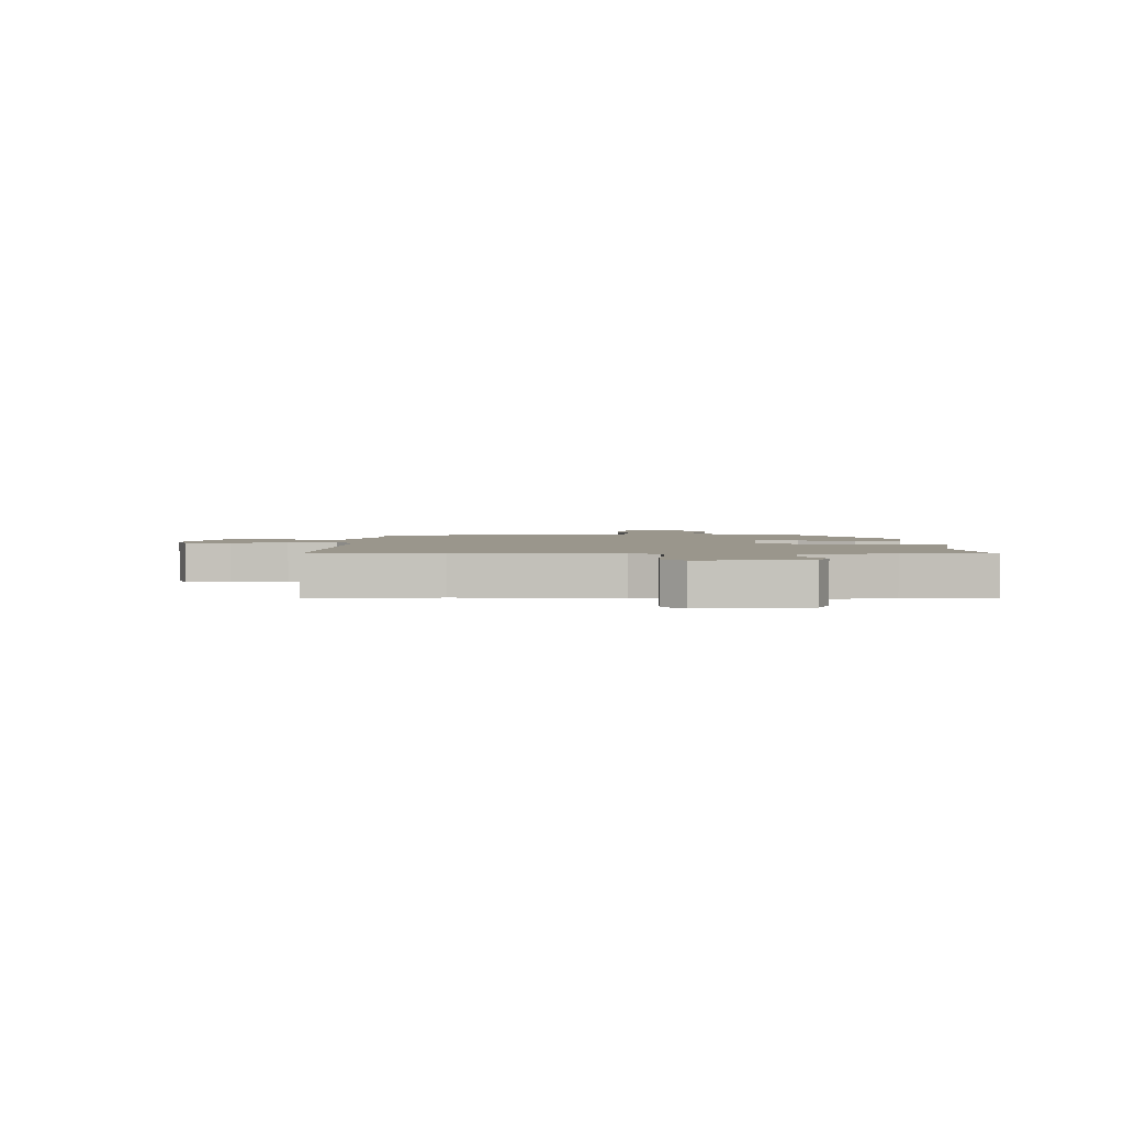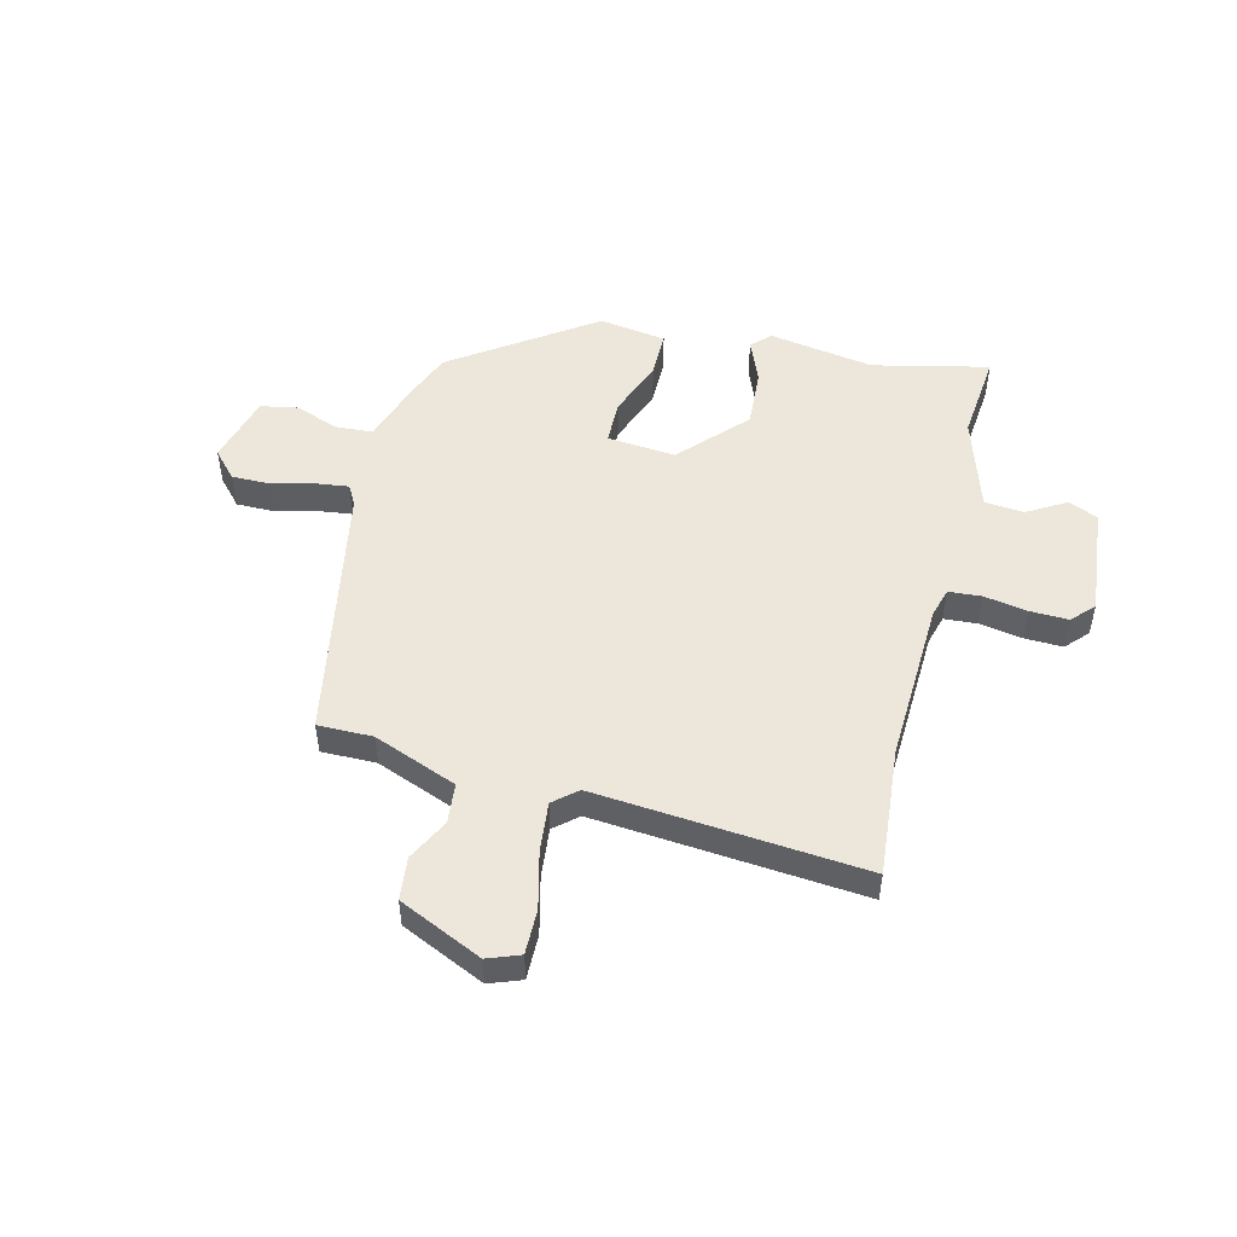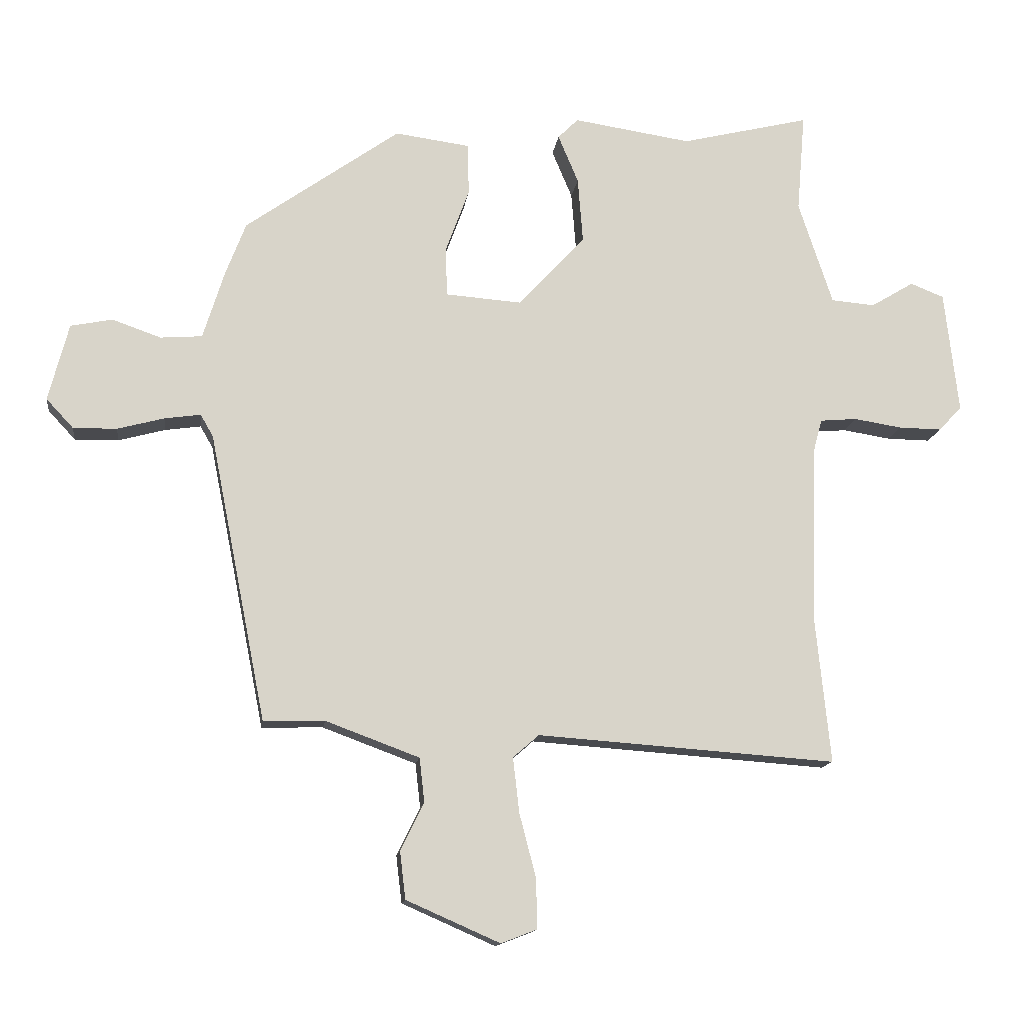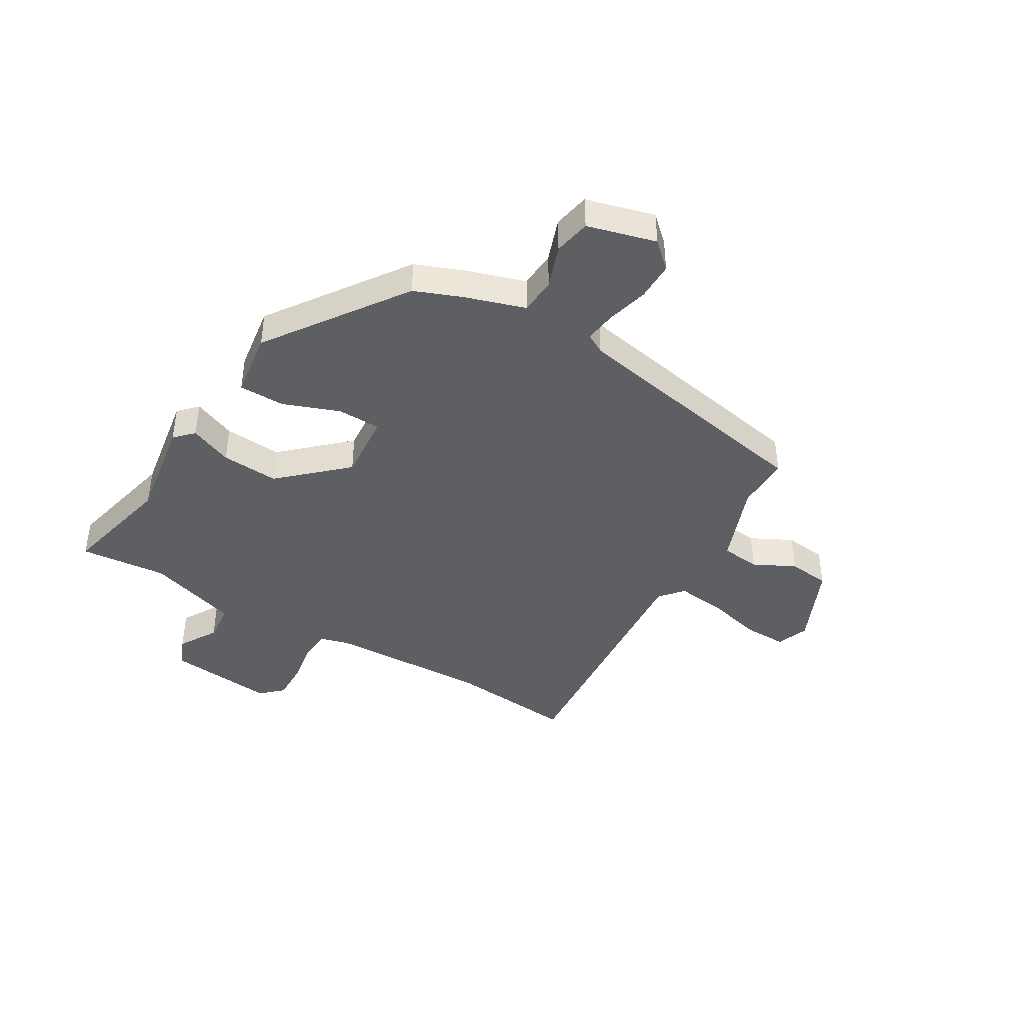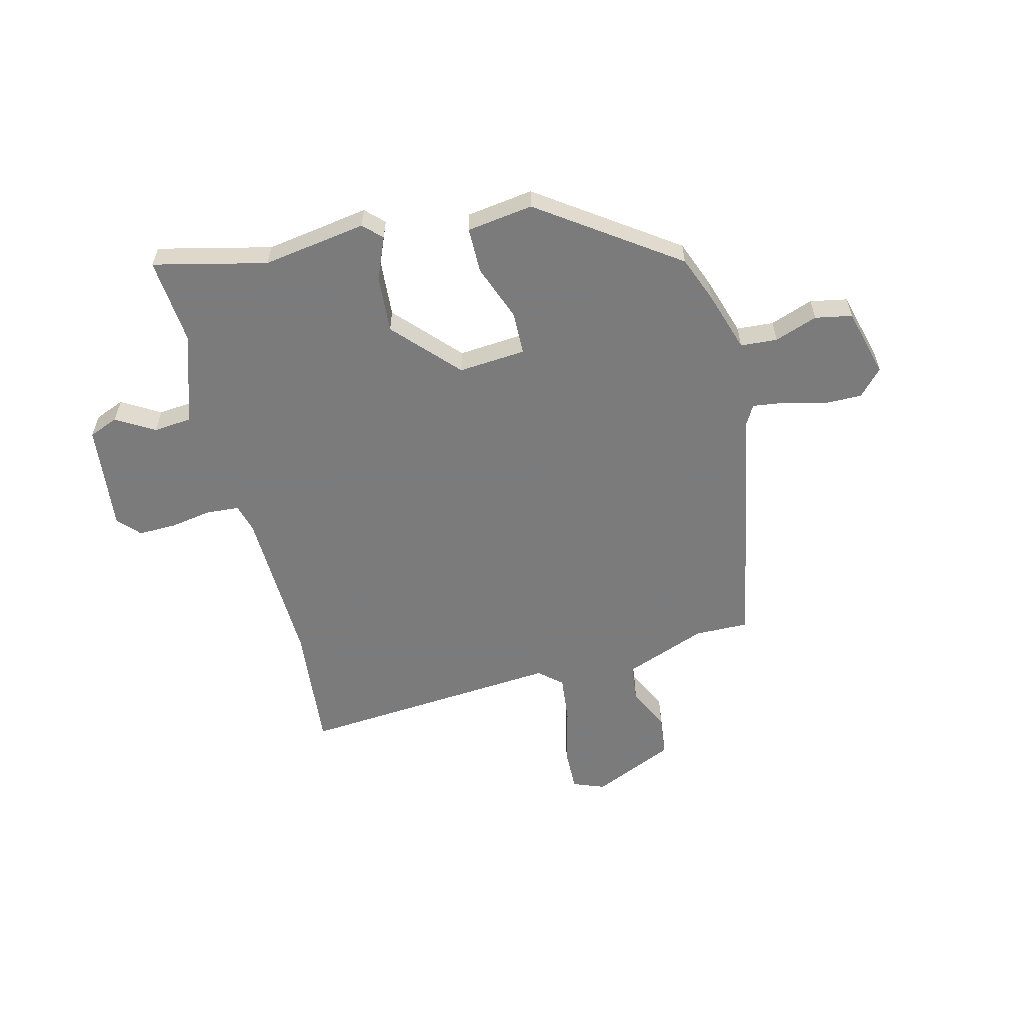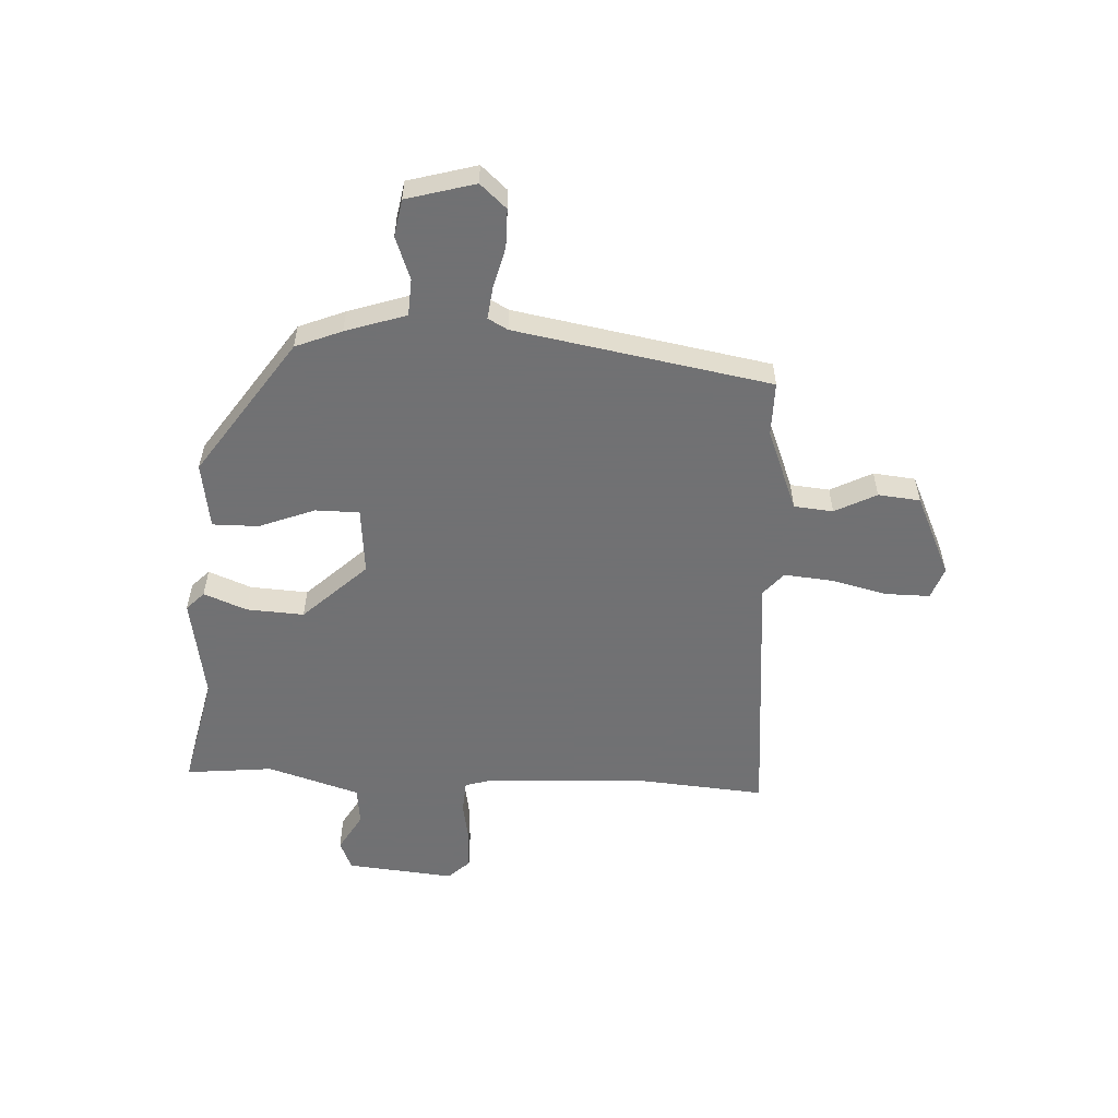
<metadata>
{"format":"obj","ext":"obj","renderer":"f3d","projection":"perspective","resolution":1024,"background":"white","views":[{"elev":2.5,"azim":-89.1,"up":"+Y"},{"elev":50.7,"azim":-165.3,"up":"+Y"},{"elev":-13.6,"azim":172.6,"up":"+Z"},{"elev":-41.9,"azim":59.7,"up":"+Y"},{"elev":-58.4,"azim":14.4,"up":"+Y"},{"elev":-55.3,"azim":88.1,"up":"+Y"}]}
</metadata>
<code>
v -0.488 0.07 0.552
v -0.285 0.07 0.503
v -0.099 0.07 0.531
v -0.067 0.07 0.499
v -0.099 0.07 0.423
v -0.107 0.07 0.32
v -0.002 0.07 0.205
v 0.119 0.07 0.214
v 0.121 0.07 0.292
v 0.084 0.07 0.393
v 0.085 0.07 0.475
v 0.204 0.07 0.491
v 0.448 0.07 0.318
v 0.48 0.07 0.235
v 0.514 0.07 0.126
v 0.58 0.07 0.121
v 0.657 0.07 0.148
v 0.723 0.07 0.135
v 0.755 0.07 0.012
v 0.712 0.07 -0.034
v 0.643 0.07 -0.033
v 0.569 0.07 -0.013
v 0.512 0.07 -0.005
v 0.492 0.07 -0.04
v 0.402 0.07 -0.495
v 0.305 0.07 -0.493
v 0.157 0.07 -0.548
v 0.149 0.07 -0.618
v 0.186 0.07 -0.693
v 0.177 0.07 -0.768
v 0.029 0.07 -0.833
v -0.028 0.07 -0.811
v -0.026 0.07 -0.732
v 0 0.07 -0.632
v 0.01 0.07 -0.545
v -0.031 0.07 -0.509
v -0.504 0.07 -0.543
v -0.481 0.07 -0.315
v -0.489 0.07 -0.03
v -0.503 0.07 0.022
v -0.561 0.07 0.027
v -0.637 0.07 0.015
v -0.705 0.07 0.014
v -0.741 0.07 0.053
v -0.719 0.07 0.246
v -0.666 0.07 0.267
v -0.598 0.07 0.226
v -0.529 0.07 0.232
v -0.475 0.07 0.396
v -0.488 0 0.552
v -0.285 0 0.503
v -0.099 0 0.531
v -0.067 0 0.499
v -0.099 0 0.423
v -0.107 0 0.32
v -0.002 0 0.205
v 0.119 0 0.214
v 0.121 0 0.292
v 0.084 0 0.393
v 0.085 0 0.475
v 0.204 0 0.491
v 0.448 0 0.318
v 0.48 0 0.235
v 0.514 0 0.126
v 0.58 0 0.121
v 0.657 0 0.148
v 0.723 0 0.135
v 0.755 0 0.012
v 0.712 0 -0.034
v 0.643 0 -0.033
v 0.569 0 -0.013
v 0.512 0 -0.005
v 0.492 0 -0.04
v 0.402 0 -0.495
v 0.305 0 -0.493
v 0.157 0 -0.548
v 0.149 0 -0.618
v 0.186 0 -0.693
v 0.177 0 -0.768
v 0.029 0 -0.833
v -0.028 0 -0.811
v -0.026 0 -0.732
v 0 0 -0.632
v 0.01 0 -0.545
v -0.031 0 -0.509
v -0.504 0 -0.543
v -0.481 0 -0.315
v -0.489 0 -0.03
v -0.503 0 0.022
v -0.561 0 0.027
v -0.637 0 0.015
v -0.705 0 0.014
v -0.741 0 0.053
v -0.719 0 0.246
v -0.666 0 0.267
v -0.598 0 0.226
v -0.529 0 0.232
v -0.475 0 0.396
f 44 45 46 47
f 44 47 48
f 41 42 43 44
f 40 41 44 48
f 39 40 48 49
f 36 37 38
f 36 38 39 49
f 31 32 33 34
f 31 34 35
f 28 29 30 31
f 27 28 31 35
f 26 27 35 36
f 24 25 26
f 19 20 21 22
f 19 22 23
f 16 17 18 19
f 15 16 19 23
f 14 15 23 24
f 9 10 11 12
f 8 9 12 13
f 2 3 4 5
f 2 5 6
f 1 2 6 7
f 36 49 1 7
f 26 36 7 8
f 14 24 26
f 8 13 14 26
f 96 95 94 93
f 97 96 93
f 93 92 91 90
f 97 93 90 89
f 98 97 89 88
f 87 86 85
f 98 88 87 85
f 83 82 81 80
f 84 83 80
f 80 79 78 77
f 84 80 77 76
f 85 84 76 75
f 75 74 73
f 71 70 69 68
f 72 71 68
f 68 67 66 65
f 72 68 65 64
f 73 72 64 63
f 61 60 59 58
f 62 61 58 57
f 54 53 52 51
f 55 54 51
f 56 55 51 50
f 56 50 98 85
f 57 56 85 75
f 75 73 63
f 75 63 62 57
f 1 50 51 2
f 2 51 52 3
f 3 52 53 4
f 4 53 54 5
f 5 54 55 6
f 6 55 56 7
f 7 56 57 8
f 8 57 58 9
f 9 58 59 10
f 10 59 60 11
f 11 60 61 12
f 12 61 62 13
f 13 62 63 14
f 14 63 64 15
f 15 64 65 16
f 16 65 66 17
f 17 66 67 18
f 18 67 68 19
f 19 68 69 20
f 20 69 70 21
f 21 70 71 22
f 22 71 72 23
f 23 72 73 24
f 24 73 74 25
f 25 74 75 26
f 26 75 76 27
f 27 76 77 28
f 28 77 78 29
f 29 78 79 30
f 30 79 80 31
f 31 80 81 32
f 32 81 82 33
f 33 82 83 34
f 34 83 84 35
f 35 84 85 36
f 36 85 86 37
f 37 86 87 38
f 38 87 88 39
f 39 88 89 40
f 40 89 90 41
f 41 90 91 42
f 42 91 92 43
f 43 92 93 44
f 44 93 94 45
f 45 94 95 46
f 46 95 96 47
f 47 96 97 48
f 48 97 98 49
f 49 98 50 1

</code>
